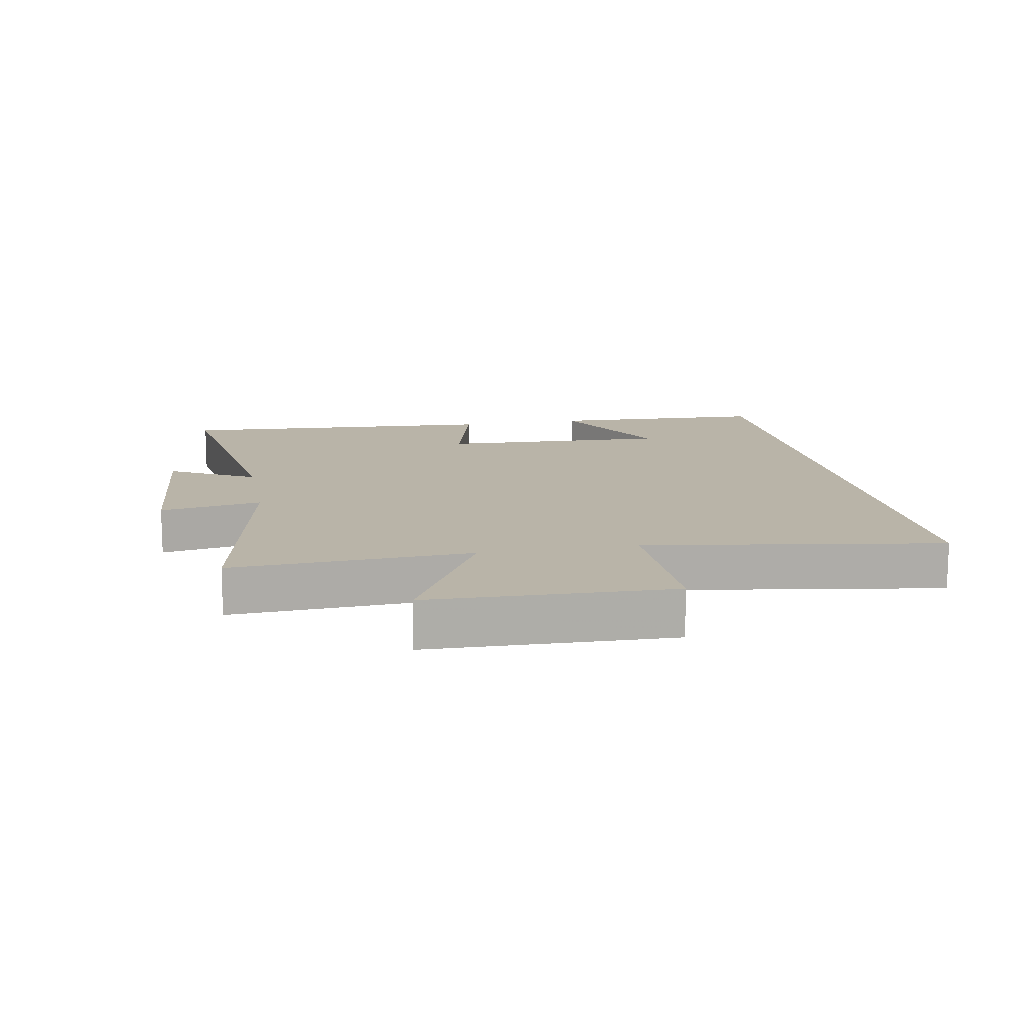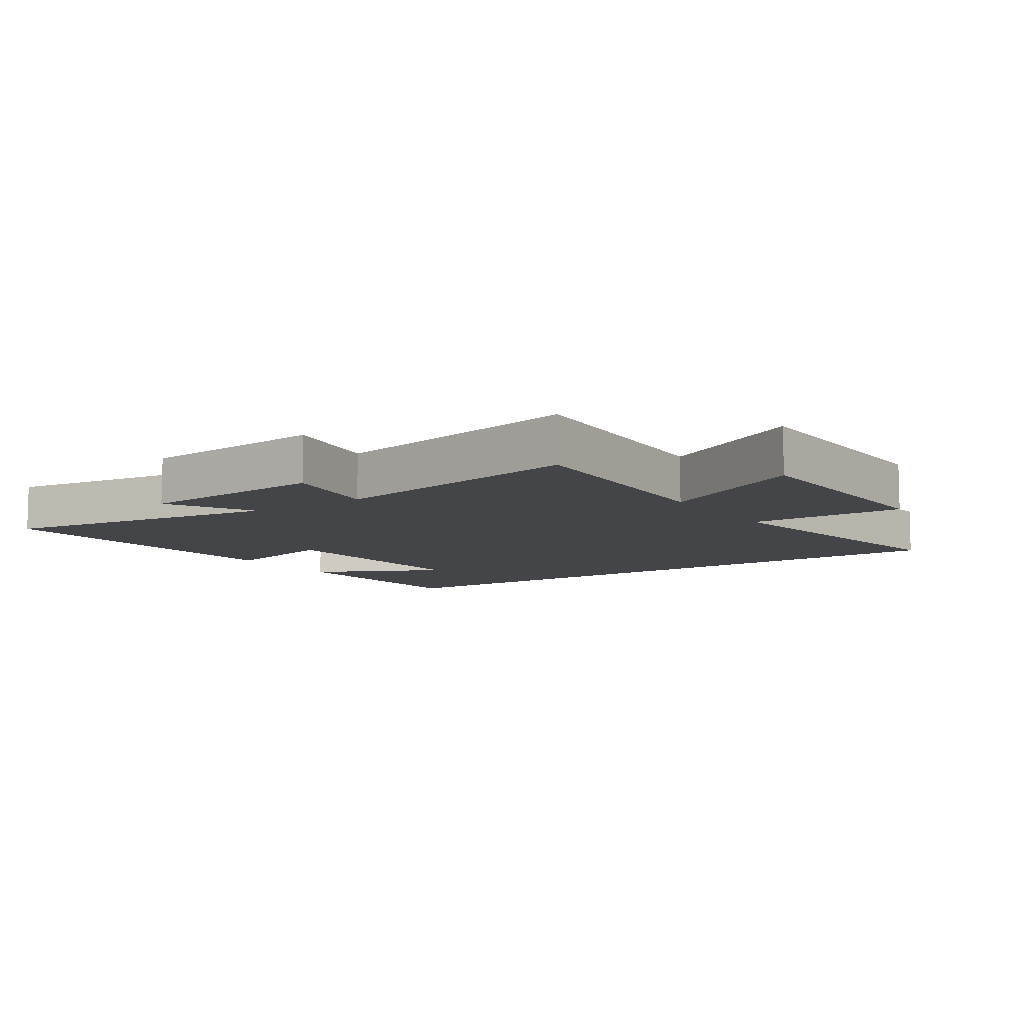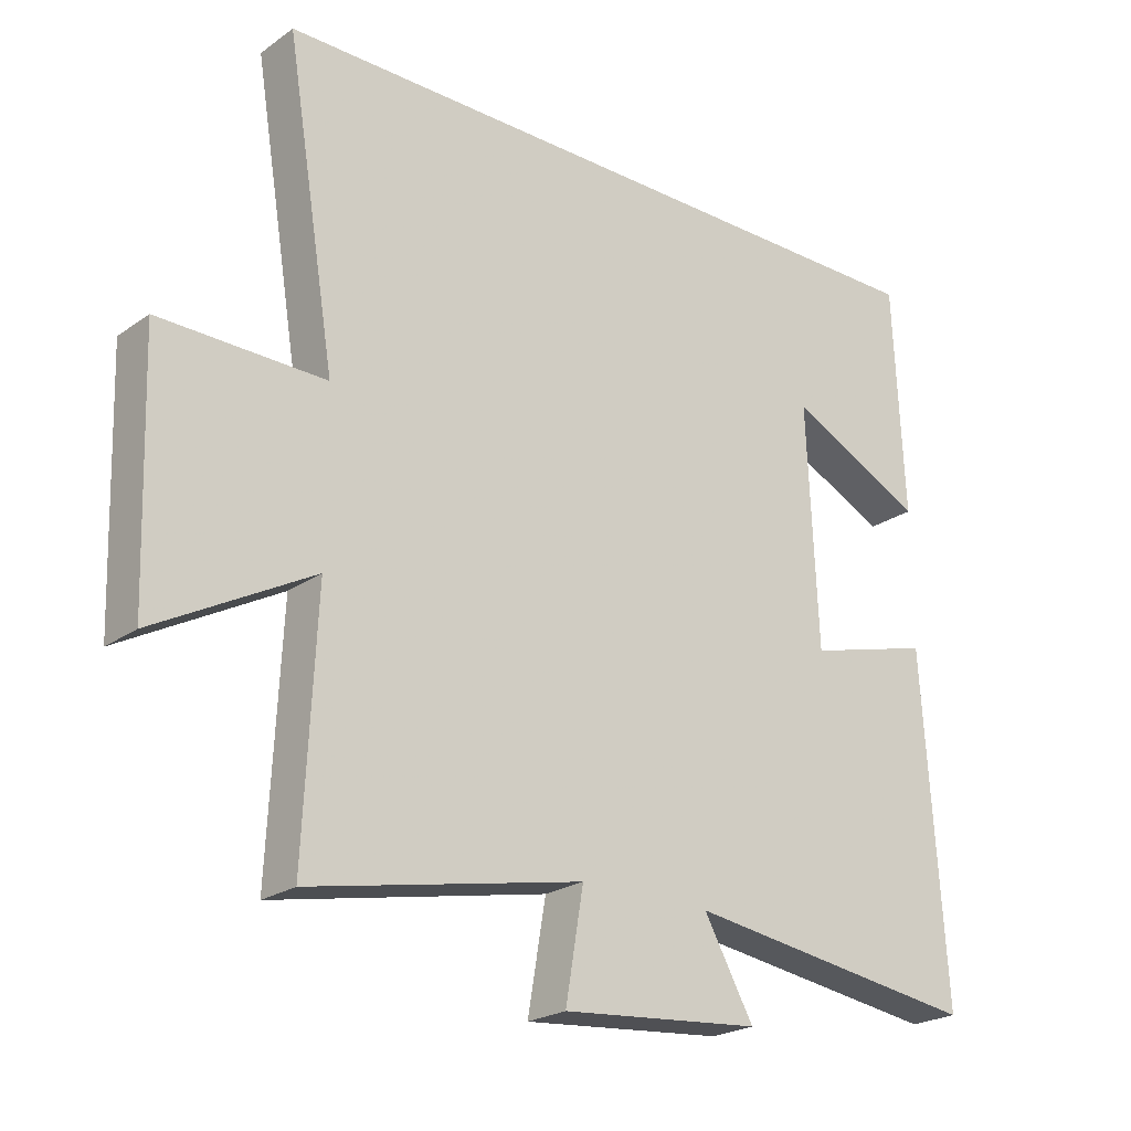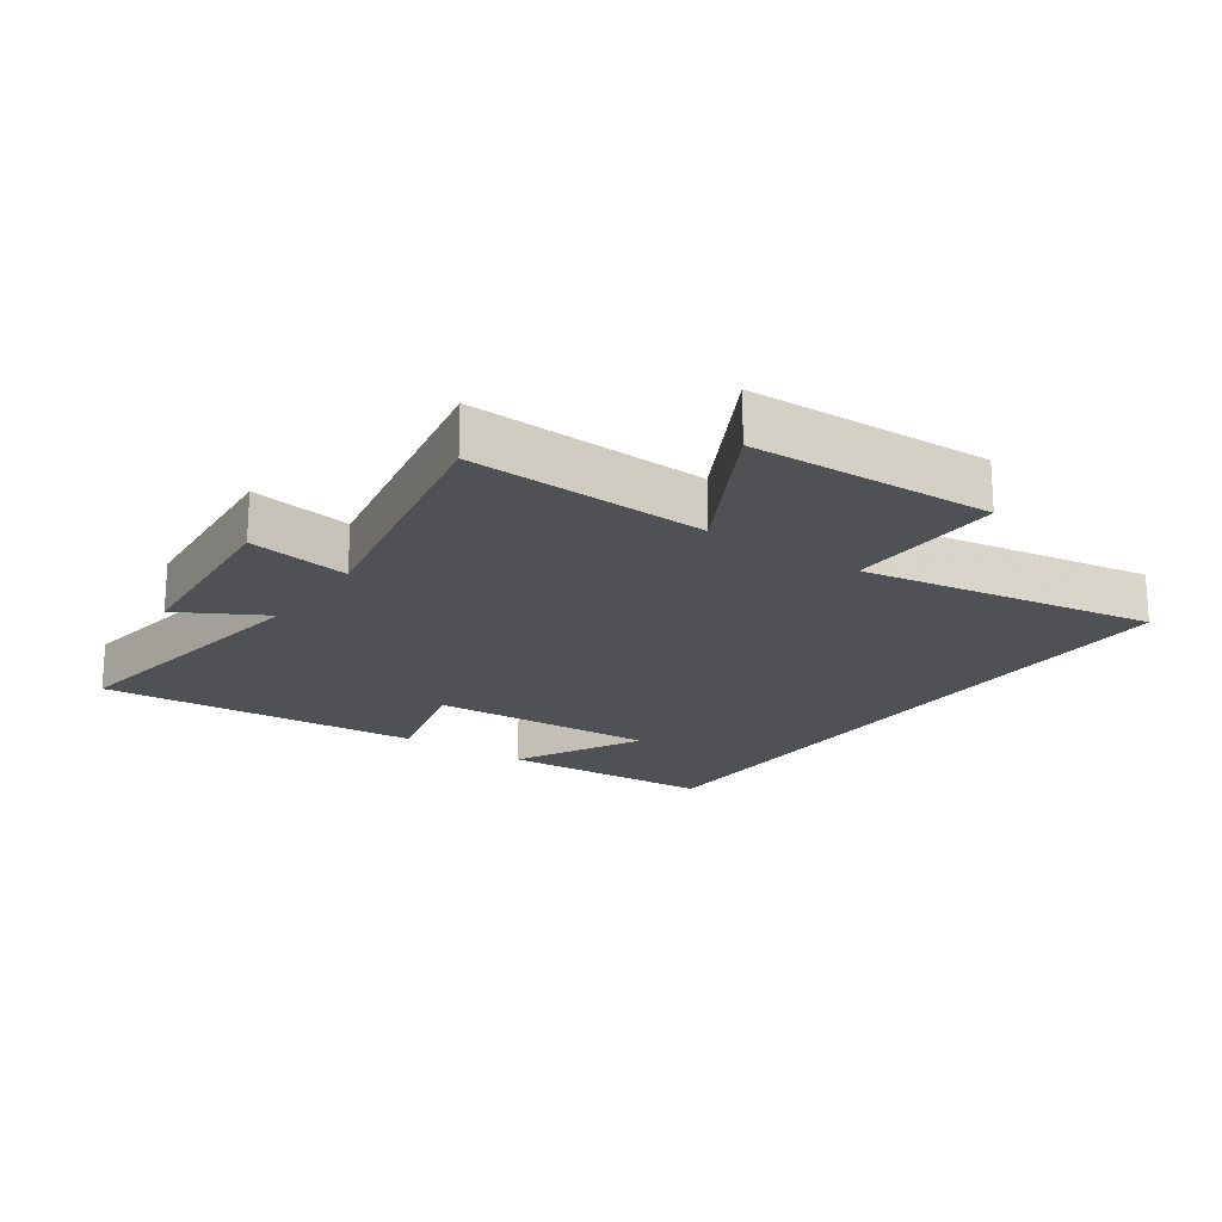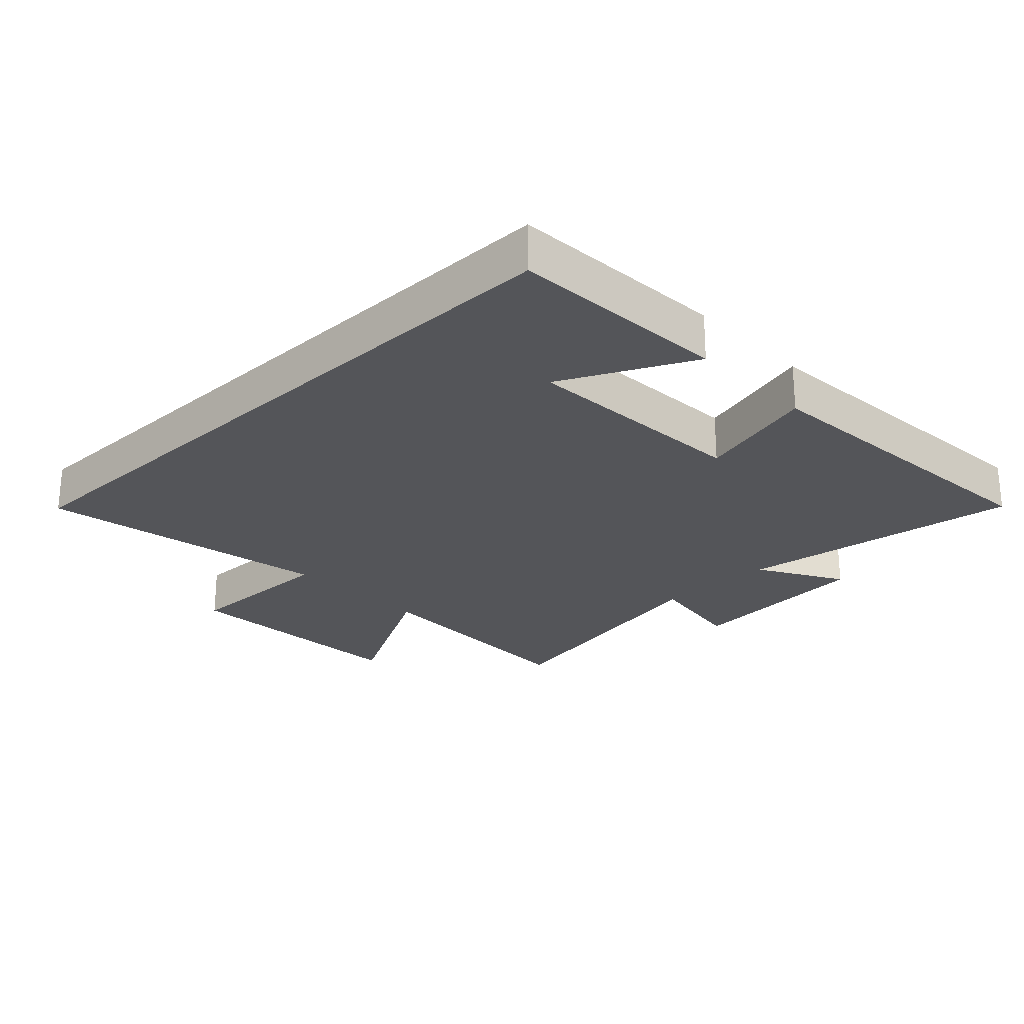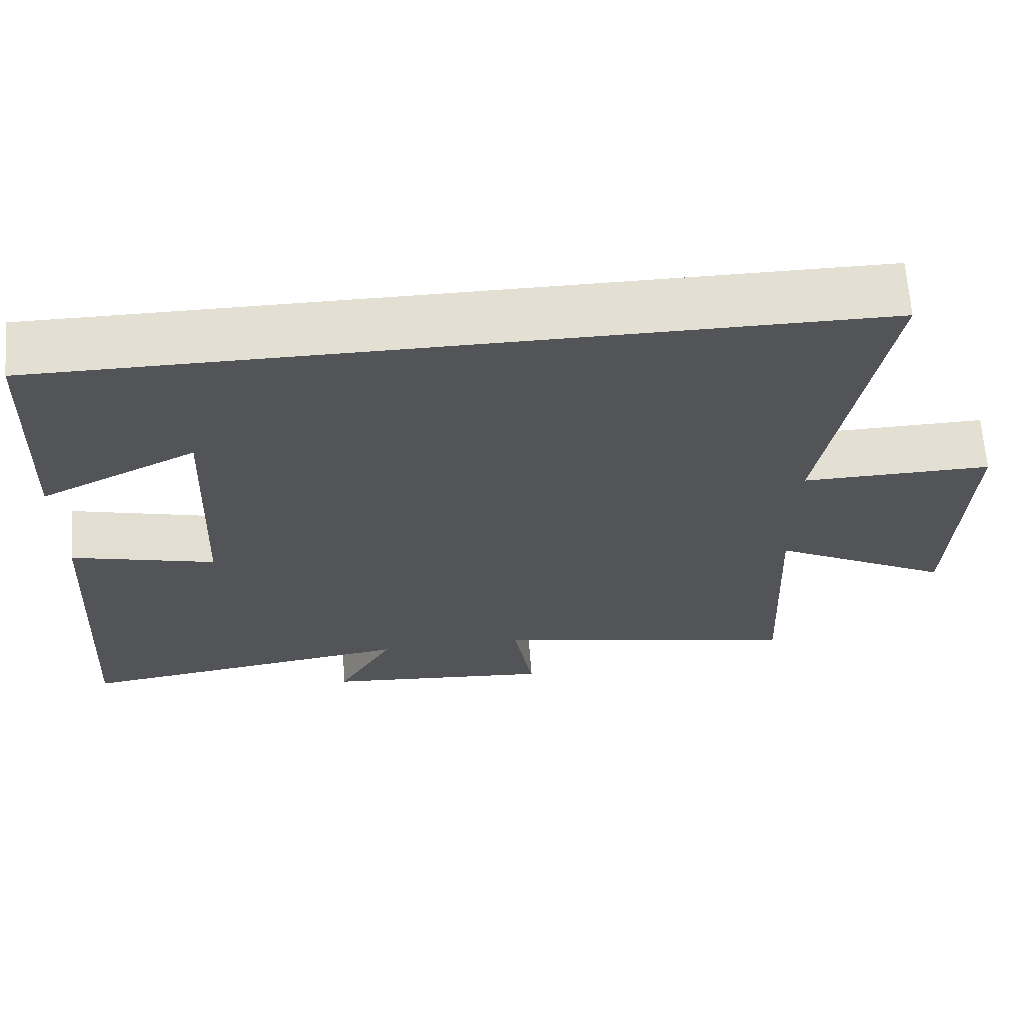
<metadata>
{"format":"obj","ext":"obj","renderer":"f3d","projection":"perspective","resolution":1024,"background":"white","views":[{"elev":13.3,"azim":-100.7,"up":"+Y"},{"elev":-8.8,"azim":-146.1,"up":"+Y"},{"elev":-22.8,"azim":-40.0,"up":"+Z"},{"elev":-19.6,"azim":-124.9,"up":"+Y"},{"elev":-24.6,"azim":44.1,"up":"+Y"},{"elev":66.6,"azim":175.7,"up":"+Z"}]}
</metadata>
<code>
v -0.575 0.07 0.5
v 0.484 0.07 0.5
v 0.5 0.07 0.156
v 0.296 0.07 0.258
v 0.312 0.07 -0.102
v 0.5 0.07 -0.052
v 0.534 0.07 -0.564
v 0.089 0.07 -0.5
v 0.164 0.07 -0.634
v -0.136 0.07 -0.66
v -0.109 0.07 -0.5
v -0.518 0.07 -0.581
v -0.5 0.07 -0.207
v -0.736 0.07 -0.335
v -0.748 0.07 0.043
v -0.5 0.07 0.039
v -0.575 0 0.5
v 0.484 0 0.5
v 0.5 0 0.156
v 0.296 0 0.258
v 0.312 0 -0.102
v 0.5 0 -0.052
v 0.534 0 -0.564
v 0.089 0 -0.5
v 0.164 0 -0.634
v -0.136 0 -0.66
v -0.109 0 -0.5
v -0.518 0 -0.581
v -0.5 0 -0.207
v -0.736 0 -0.335
v -0.748 0 0.043
v -0.5 0 0.039
f 13 14 15 16
f 11 12 13
f 11 13 16
f 8 9 10 11
f 8 11 16 1
f 5 6 7 8
f 4 5 8 1
f 2 3 4
f 1 2 4
f 32 31 30 29
f 29 28 27
f 32 29 27
f 27 26 25 24
f 17 32 27 24
f 24 23 22 21
f 17 24 21 20
f 20 19 18
f 20 18 17
f 1 17 18 2
f 2 18 19 3
f 3 19 20 4
f 4 20 21 5
f 5 21 22 6
f 6 22 23 7
f 7 23 24 8
f 8 24 25 9
f 9 25 26 10
f 10 26 27 11
f 11 27 28 12
f 12 28 29 13
f 13 29 30 14
f 14 30 31 15
f 15 31 32 16
f 16 32 17 1

</code>
